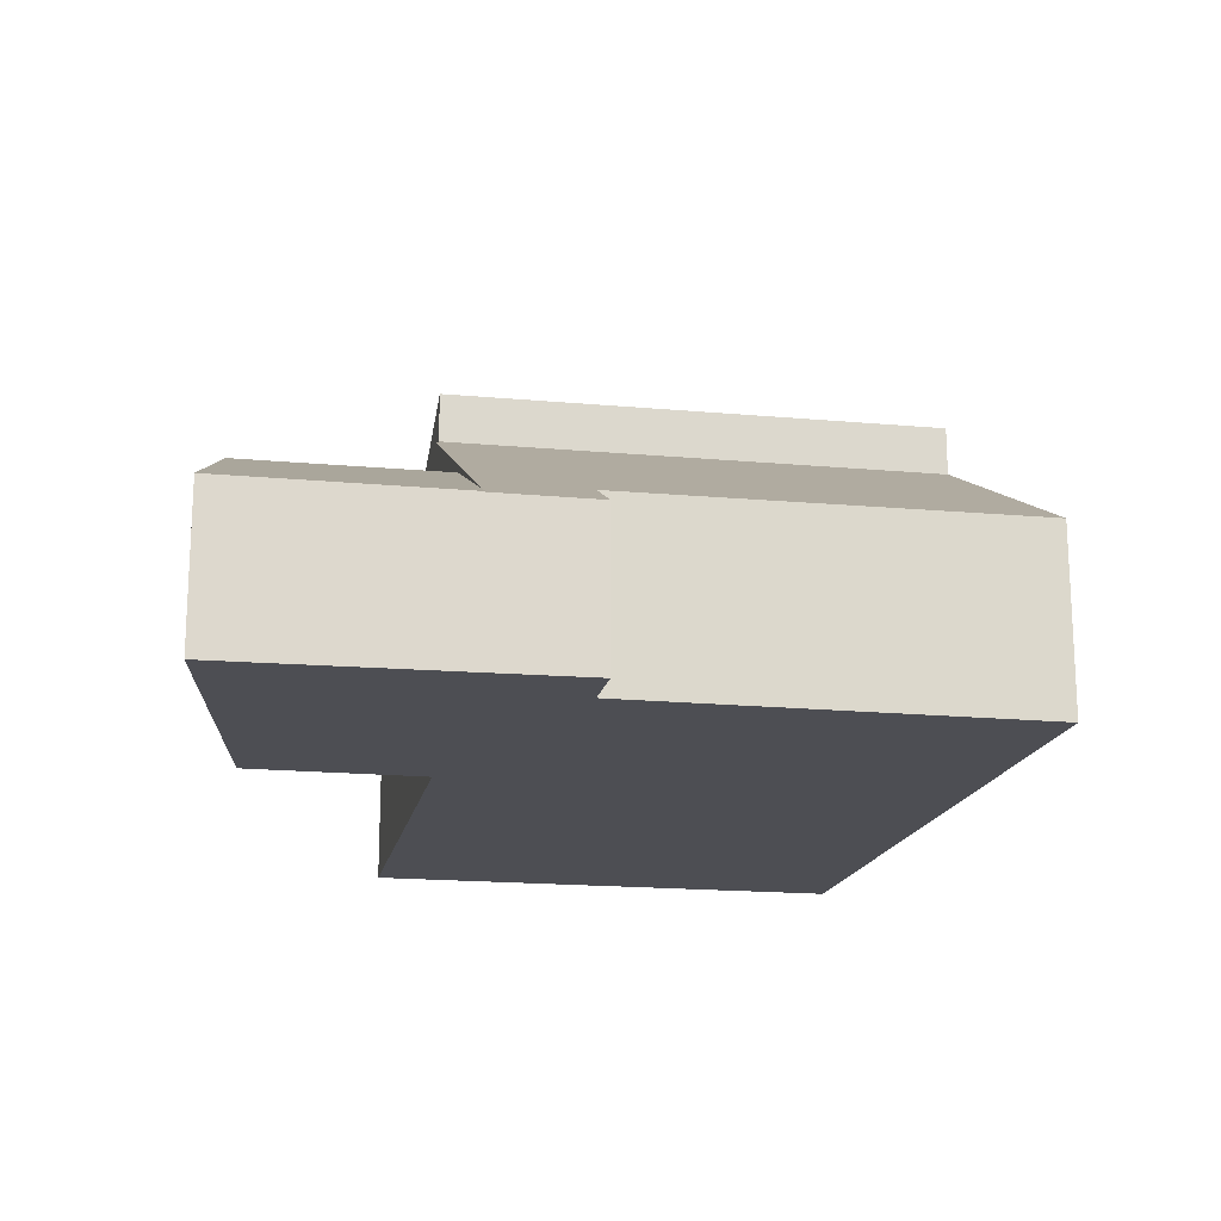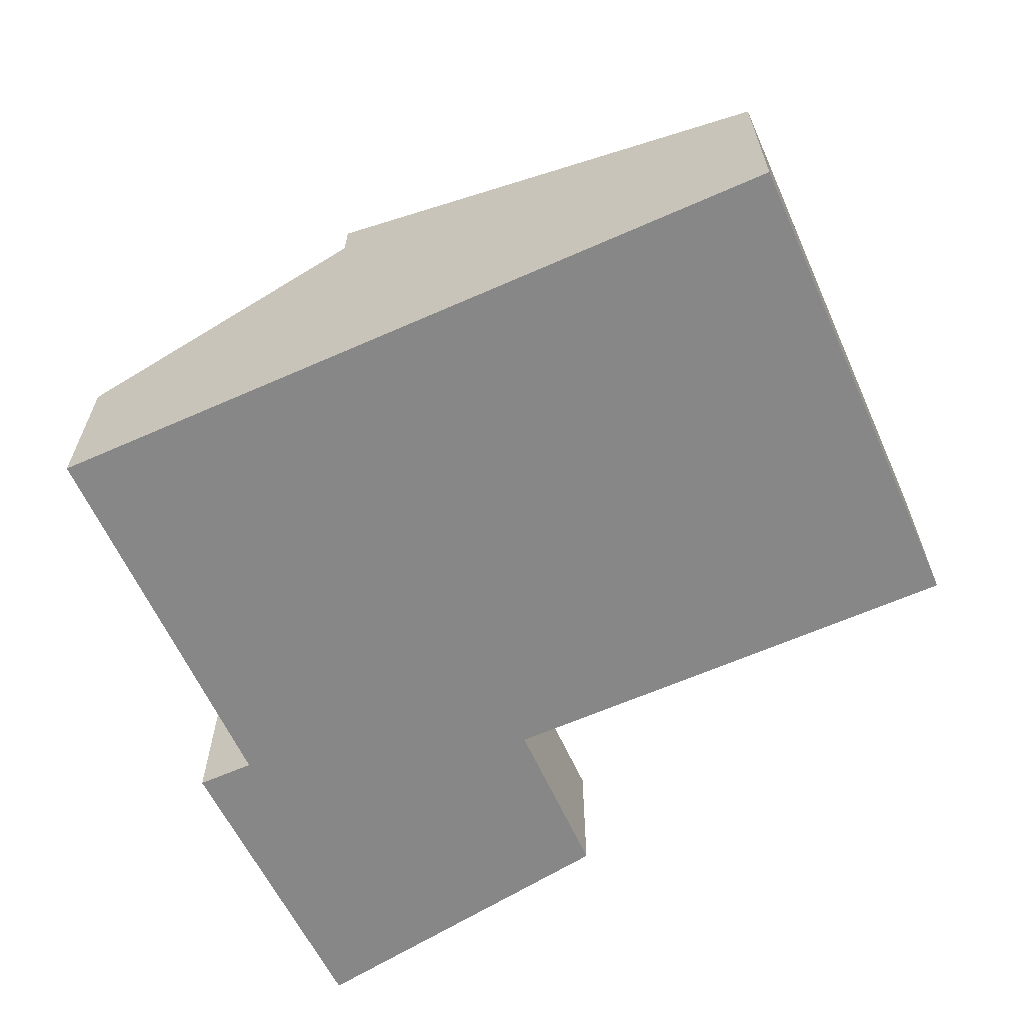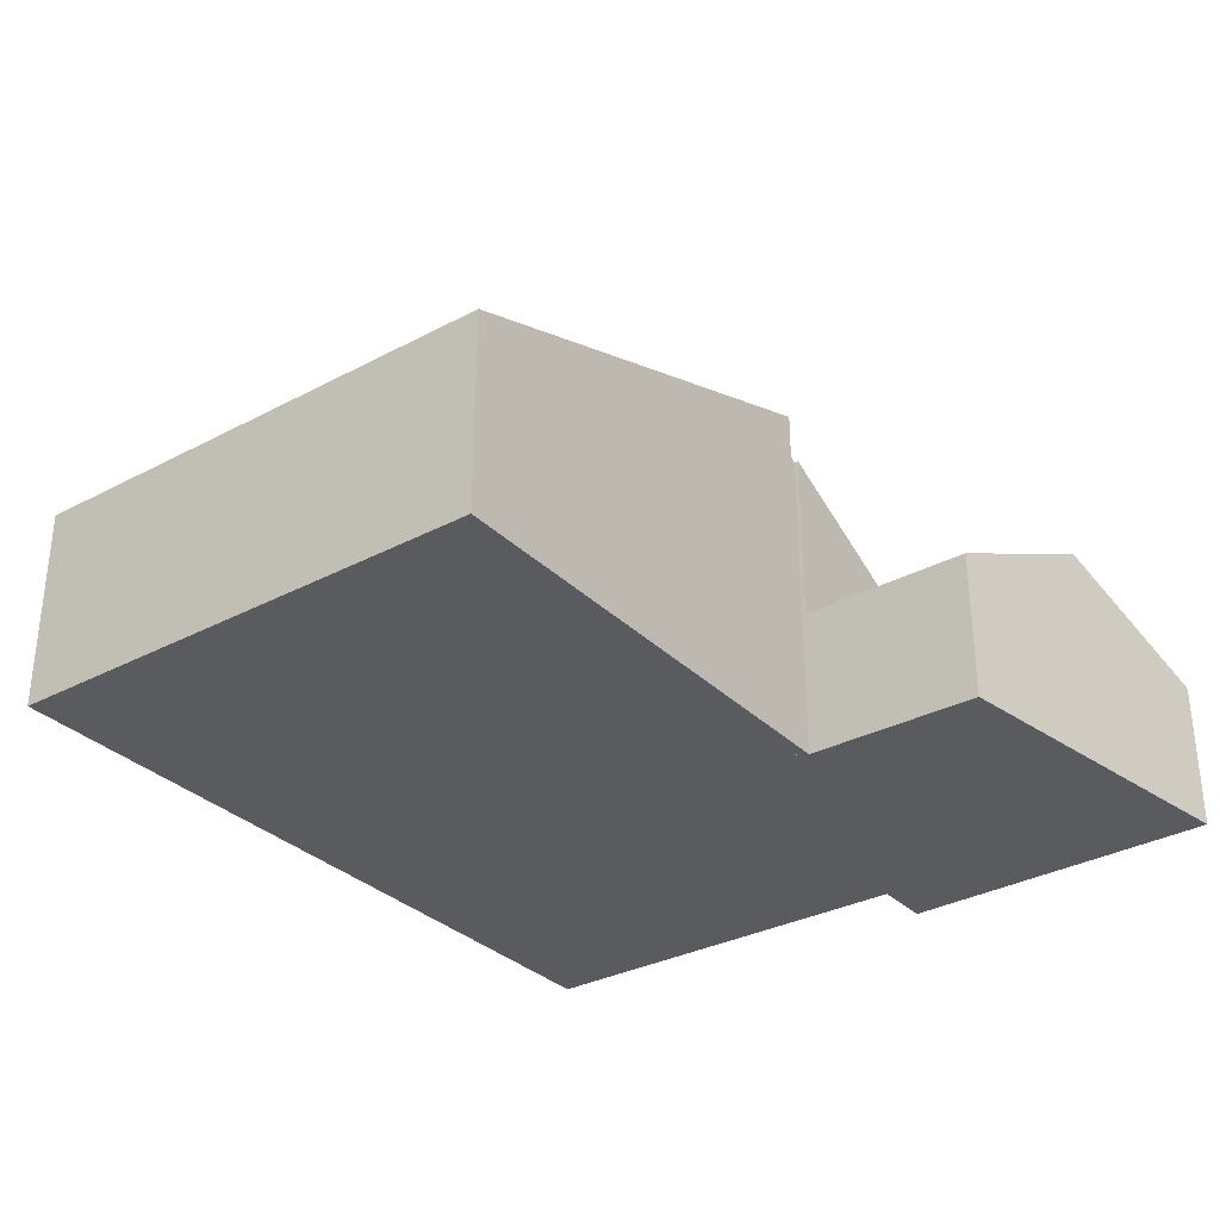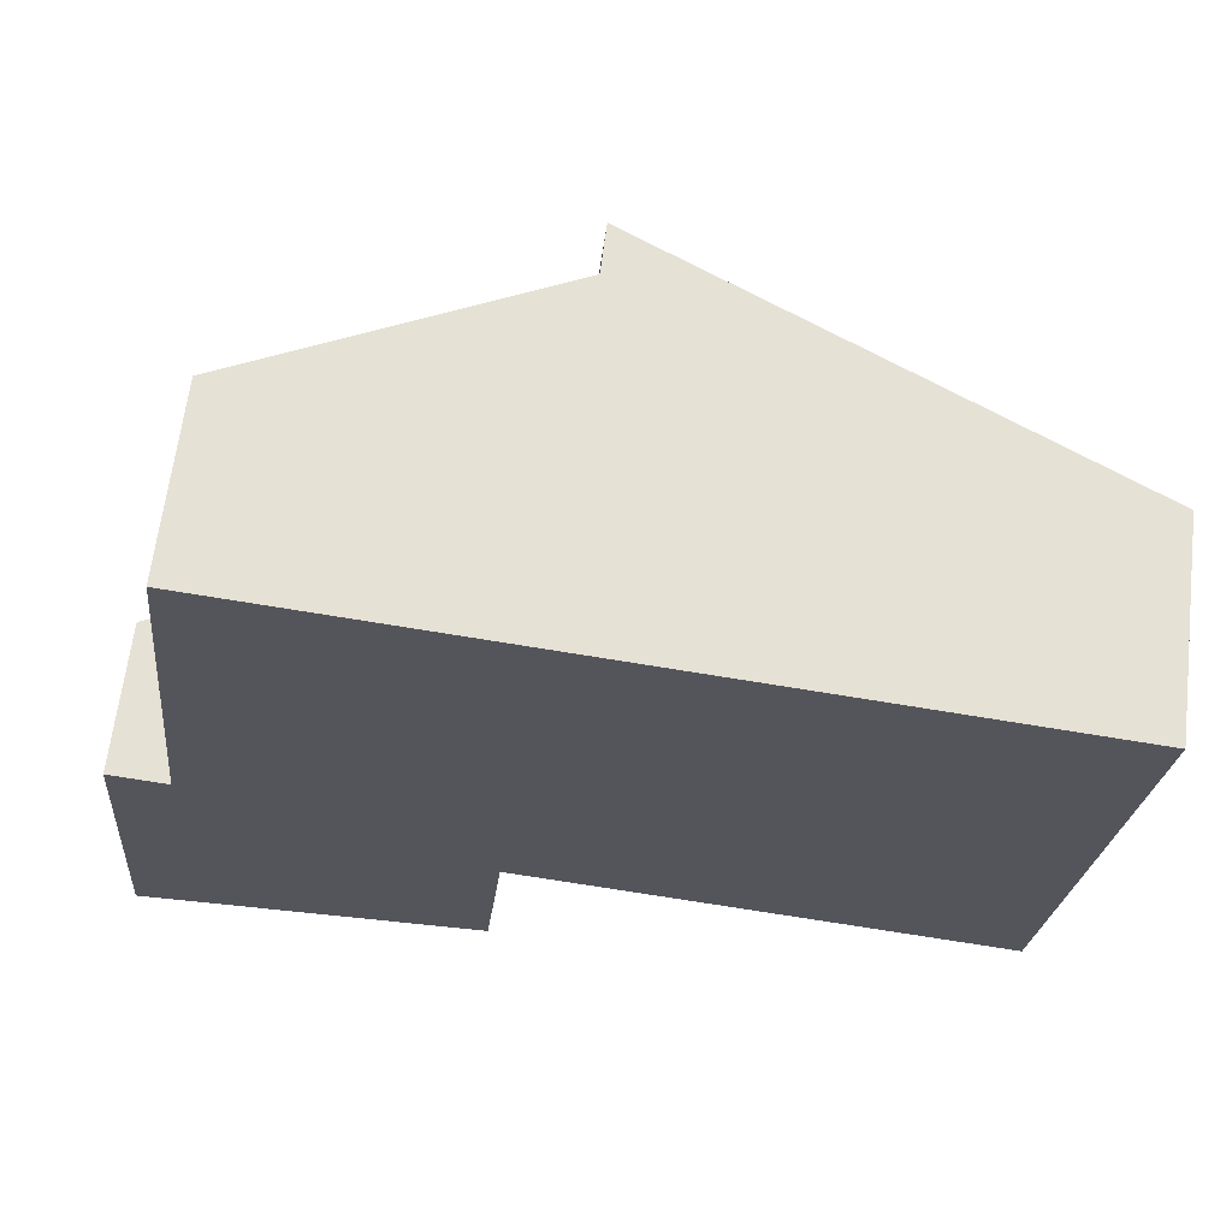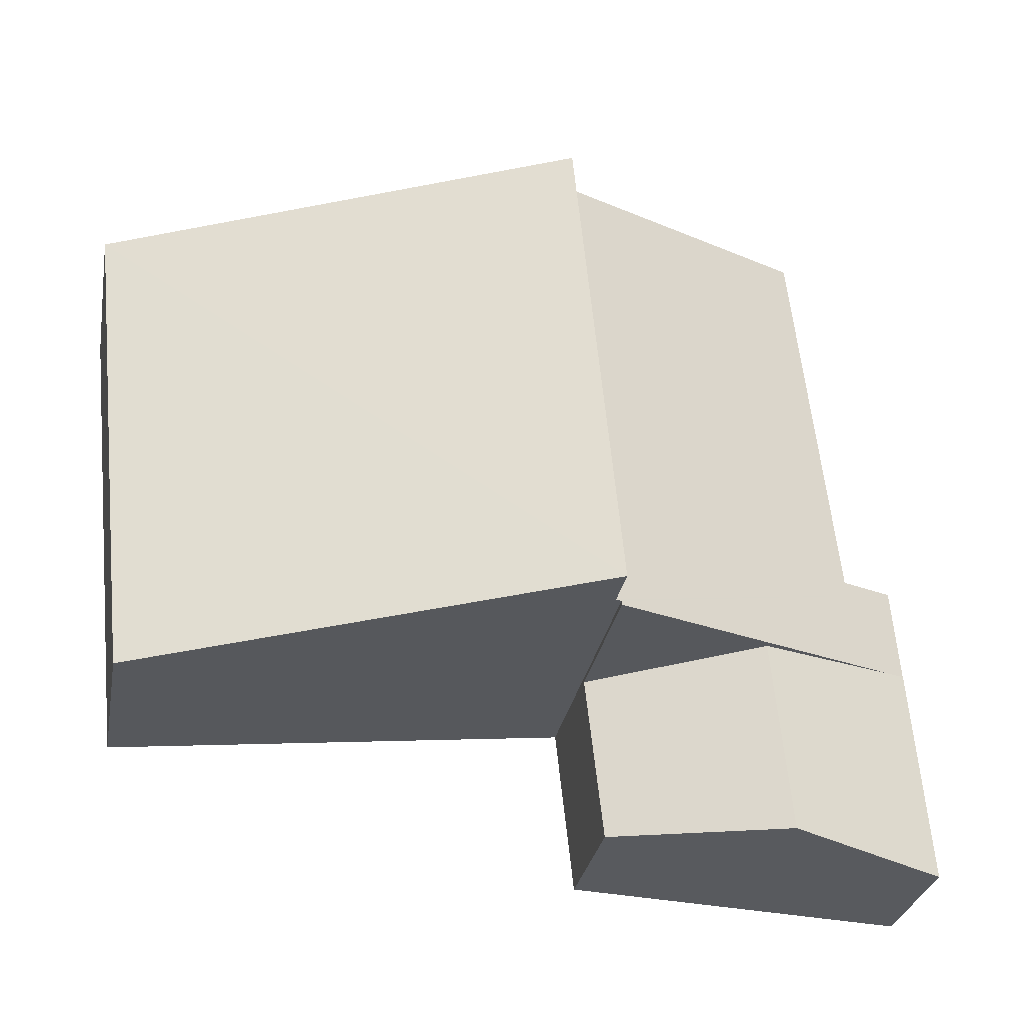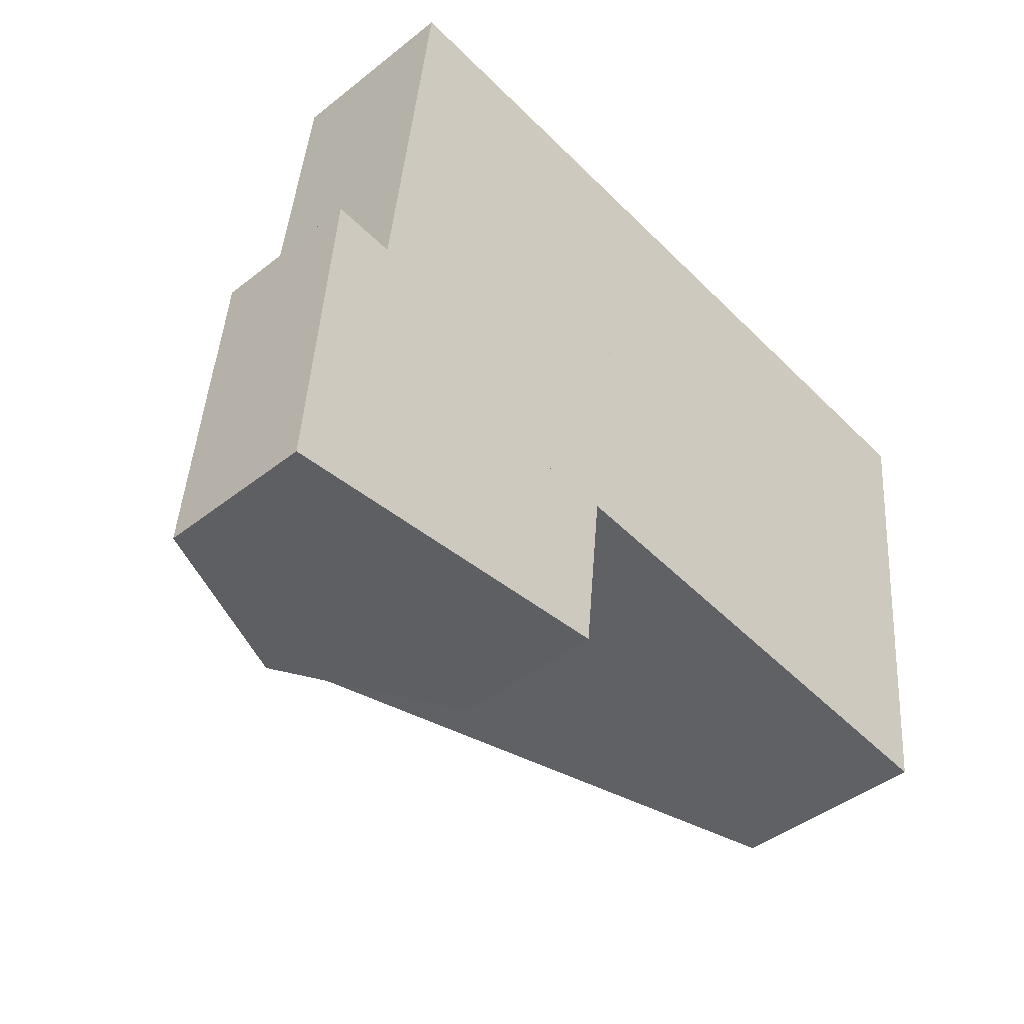
<metadata>
{"format":"obj","ext":"obj","renderer":"f3d","projection":"perspective","resolution":1024,"background":"white","views":[{"elev":-17.3,"azim":-94.9,"up":"+Y"},{"elev":-62.4,"azim":30.3,"up":"+Y"},{"elev":-32.0,"azim":132.7,"up":"+Y"},{"elev":64.7,"azim":7.0,"up":"+Z"},{"elev":-30.2,"azim":169.5,"up":"+Z"},{"elev":-43.1,"azim":-46.8,"up":"+Z"}]}
</metadata>
<code>
v  8.873 3.807 0.46
v  4.896 5.82 5.264
v  9.335 3.78 4.791
v  4.426 5.82 0.229
v  0 3.816 2.337e-16
v  0.779 3.929 5.703
v  0.439 3.772 5.74
v  0.439 -3.515e-16 5.74
v  0.779 -3.492e-16 5.703
v  4.896 -3.223e-16 5.264
v  9.335 -2.934e-16 4.791
v  8.873 -2.817e-17 0.46
v  4.426 -1.402e-17 0.229
v  0 0 0
v  0.632 3.735 8.267
v  0.439 3.757 5.74
v  4.896 6.006 5.264
v  9.335 8.247 4.791
v  9.346 8.248 4.89
v  9.503 8.328 4.873
v  2.138 4.496 8.106
v  10.69 8.328 17.59
v  3.235 4.565 18.39
v  2.138 -4.963e-16 8.106
v  0.632 -5.062e-16 8.267
v  10.69 -1.077e-15 17.59
v  3.235 -1.126e-15 18.39
v  9.503 -2.984e-16 4.873
v  9.346 -2.994e-16 4.89
v  22.91 5.138 16.29
v  9.503 9.563 4.873
v  10.69 9.563 17.59
v  9.598 9.528 4.863
v  21.55 5.138 3.588
v  21.55 -2.197e-16 3.588
v  9.598 -2.978e-16 4.863
v  22.91 -9.974e-16 16.29
g defaultobject
f 1 2 3
f 2 1 4
f 5 2 4
f 2 5 6
f 6 5 7
f 8 6 7
f 6 8 2
f 2 8 3
f 3 8 9
f 3 9 10
f 3 10 11
f 3 12 1
f 12 3 11
f 12 4 1
f 4 12 5
f 5 12 13
f 5 13 14
f 14 7 5
f 7 14 8
f 11 13 12
f 13 11 10
f 13 10 14
f 14 10 9
f 14 9 8
f 15 6 16
f 6 15 17
f 17 15 18
f 18 15 19
f 19 15 20
f 20 15 21
f 20 21 22
f 22 21 23
f 15 24 21
f 24 15 25
f 23 26 22
f 26 23 27
f 21 27 23
f 27 21 24
f 8 15 16
f 15 8 25
f 26 20 22
f 20 26 28
f 29 18 19
f 18 29 11
f 28 19 20
f 19 28 29
f 11 17 18
f 17 11 6
f 6 11 10
f 6 10 9
f 6 9 16
f 16 9 8
f 27 28 26
f 28 27 24
f 28 24 29
f 29 24 11
f 11 24 10
f 10 24 25
f 10 25 8
f 10 8 9
f 30 31 32
f 31 30 33
f 33 30 34
f 35 33 34
f 33 35 36
f 33 36 31
f 31 36 28
f 28 32 31
f 32 28 26
f 26 30 32
f 30 26 37
f 37 34 30
f 34 37 35
f 36 26 28
f 26 36 35
f 26 35 37

</code>
